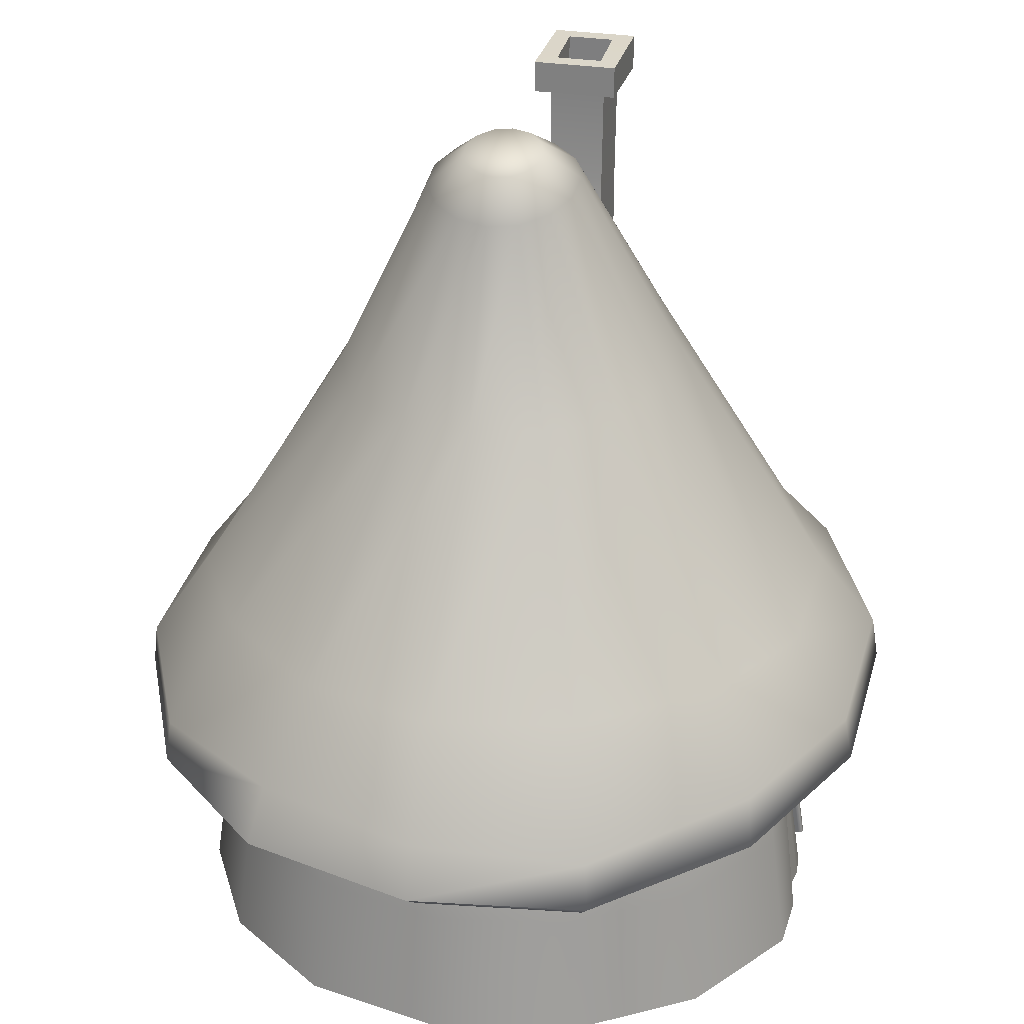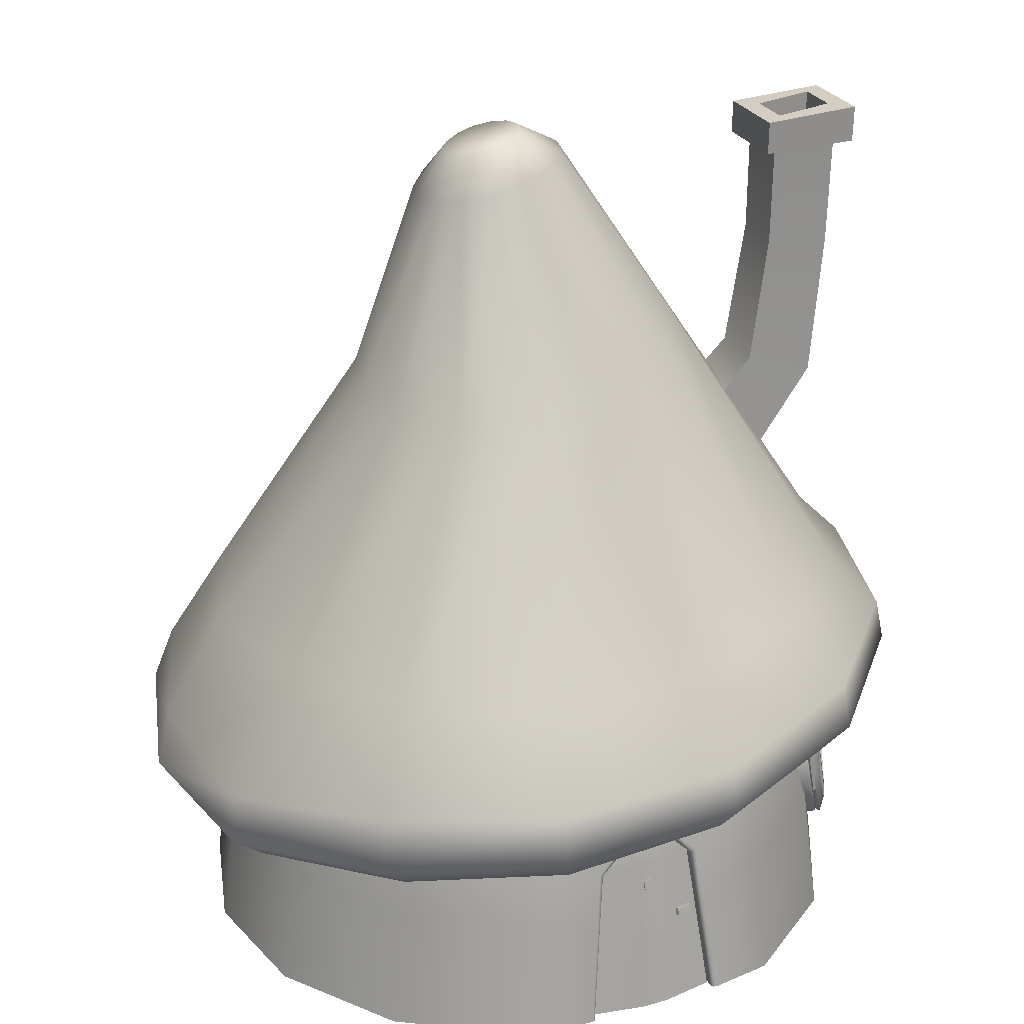
<metadata>
{"format":"obj","ext":"obj","renderer":"f3d","projection":"perspective","resolution":1024,"background":"white","views":[{"elev":27.4,"azim":105.1,"up":"+Y"},{"elev":24.7,"azim":159.8,"up":"+Y"}]}
</metadata>
<code>
g default
v -1.185 1.675 -0.1149
v -1.298 1.418 -0.1149
v -1.298 1.418 0.1143
v -1.185 1.675 0.1143
v -1.336 1.842 -0.1007
v -1.555 1.776 -0.1007
v -1.555 1.776 0.1001
v -1.336 1.842 0.1001
v -1.394 2.244 -0.09141
v -1.6 2.231 -0.09141
v -1.6 2.231 0.09076
v -1.394 2.244 0.09076
v -1.419 2.66 -0.07689
v -1.591 2.684 -0.07689
v -1.591 2.684 0.07625
v -1.419 2.66 0.07625
v -1.608 2.572 -0.09393
v -1.398 2.555 -0.09393
v -1.398 2.555 0.09329
v -1.608 2.572 0.09329
v -1.654 2.57 -0.1392
v -1.353 2.555 -0.1393
v -1.657 2.683 -0.1401
v -1.354 2.659 -0.1402
v -1.353 2.555 0.1387
v -1.354 2.659 0.1395
v -1.654 2.57 0.1386
v -1.657 2.683 0.1394
v -1.591 2.594 -0.07689
v -1.419 2.57 -0.07689
v -1.591 2.594 0.07625
v -1.419 2.57 0.07625
v -1.318 0.7409 -0.5218
v -1.3 0.6099 -0.605
v -1.322 0.4485 -0.6152
v -1.377 0.3183 -0.5485
v -1.493 0.3197 -0.3061
v -1.511 0.4507 -0.2229
v -1.489 0.6121 -0.2127
v -1.434 0.7422 -0.2794
v -1.361 0.7838 -0.4161
v -1.379 0.784 -0.3798
v -1.432 0.2765 -0.4482
v -1.45 0.2767 -0.4118
v -1.352 0.6189 -0.6263
v -1.369 0.7499 -0.5431
v -1.374 0.4575 -0.6365
v -1.429 0.3273 -0.5698
v -1.484 0.2855 -0.4695
v -1.502 0.2857 -0.4331
v -1.545 0.3287 -0.3274
v -1.563 0.4597 -0.2442
v -1.54 0.6211 -0.234
v -1.486 0.7512 -0.3007
v -1.431 0.793 -0.4011
v -1.413 0.7928 -0.4374
v -1.492 0.3562 -0.3248
v -1.507 0.4645 -0.256
v -1.456 0.3207 -0.4122
v -1.347 0.7044 -0.5031
v -1.332 0.5961 -0.5719
v -1.383 0.7399 -0.4157
v -1.488 0.5979 -0.2476
v -1.443 0.7055 -0.3027
v -1.397 0.7401 -0.3857
v -1.351 0.4627 -0.5803
v -1.396 0.3551 -0.5252
v -1.442 0.3205 -0.4423
v -1.528 0.3643 -0.3419
v -1.536 0.3585 -0.3415
v -1.542 0.4726 -0.2732
v -1.552 0.4712 -0.2698
v -1.492 0.3288 -0.4293
v -1.499 0.3221 -0.4316
v -1.382 0.7125 -0.5203
v -1.385 0.7203 -0.5268
v -1.368 0.6042 -0.5891
v -1.37 0.608 -0.598
v -1.418 0.748 -0.4329
v -1.423 0.7574 -0.4362
v -1.479 0.7136 -0.3198
v -1.485 0.722 -0.3187
v -1.433 0.7482 -0.4028
v -1.438 0.7576 -0.4041
v -1.524 0.606 -0.2647
v -1.532 0.6102 -0.2611
v -1.386 0.4708 -0.5975
v -1.389 0.4697 -0.6068
v -1.431 0.3632 -0.5424
v -1.436 0.3579 -0.5498
v -1.477 0.3286 -0.4594
v -1.484 0.3219 -0.4637
v 0.4441 0.01976 -0.4591
v 0.182 0.01976 -0.8198
v -0.2042 0.01976 -1.043
v -1.072 0.01976 -0.9516
v -1.403 0.01976 -0.6532
v -1.585 0.01976 -0.2458
v -1.585 0.01976 0.2001
v -1.403 0.01976 0.6075
v -1.072 0.01976 0.9059
v -0.6477 0.01976 1.044
v -0.2042 0.01976 0.9971
v 0.182 0.01976 0.7741
v 0.4441 0.01976 0.4133
v 0.5368 0.01976 -0.02287
v 0.3642 0.6471 -0.4231
v 0.1237 0.6471 -0.754
v -0.2306 0.6471 -0.9586
v -1.027 0.6471 -0.8749
v -1.331 0.5952 -0.6012
v -1.497 0.5952 -0.2274
v -1.497 0.6471 0.1817
v -1.331 0.6471 0.5554
v -1.027 0.6471 0.8292
v -0.6375 0.6471 0.9556
v -0.2306 0.6471 0.9128
v 0.1237 0.6471 0.7083
v 0.3642 0.6471 0.3773
v 0.4493 0.6471 -0.02287
v -0.4797 0.5129 -0.8788
v -0.4315 0.01976 -0.9465
v -0.8563 0.01976 -0.9107
v -0.7925 0.5129 -0.8459
v -0.7179 0.5882 -0.8549
v -0.5545 0.5882 -0.8714
v -0.4636 0.5215 -0.9756
v -0.475 0.5154 -0.9716
v -0.4797 0.5129 -0.9606
v -0.4315 0.01976 -1.028
v -0.4268 0.01976 -1.04
v -0.4156 0.01976 -1.044
v -0.8091 0.5223 -0.939
v -0.7977 0.5158 -0.9368
v -0.7925 0.5129 -0.926
v -0.874 0.01976 -1.004
v -0.8618 0.01976 -1.001
v -0.8563 0.01976 -0.9901
v -0.5545 0.5882 -0.9511
v -0.5505 0.5926 -0.9626
v -0.5415 0.6027 -0.9655
v -0.7179 0.5882 -0.9333
v -0.7219 0.5932 -0.9444
v -0.7305 0.6039 -0.9459
v -0.596 0.6108 -0.959
v -0.6774 0.6106 -0.9503
v -0.6771 0.6044 -0.939
v -0.5955 0.6044 -0.9479
v -0.5951 0.6246 -0.9619
v -0.6763 0.6253 -0.9534
v -0.677 0.6044 -0.8595
v -0.5954 0.6044 -0.8677
v -0.8164 0.3363 -0.8702
v -0.8164 0.3363 -0.9501
v -0.8217 0.3378 -0.961
v -0.8334 0.3411 -0.9633
v -1.044 0.4035 -0.9037
v -1.358 0.4535 -0.6207
v -1.53 0.4535 -0.2343
v -1.53 0.4035 0.1886
v -1.358 0.4035 0.5749
v -1.044 0.4035 0.8579
v -0.6413 0.4035 0.9886
v -0.2207 0.4035 0.9444
v 0.1456 0.4035 0.733
v 0.3942 0.4035 0.3908
v 0.4821 0.4035 -0.02287
v 0.3942 0.4035 -0.4366
v 0.1456 0.4035 -0.7787
v -0.2207 0.4035 -0.9902
v -0.4456 0.3407 -1.001
v -0.4569 0.3376 -0.9971
v -0.4616 0.3363 -0.986
v -0.4616 0.3363 -0.9042
v -1.494 0.01976 -0.4495
v -1.457 0.2873 -0.4319
v -1.414 0.7759 -0.4143
v -1.449 0.01976 -0.5514
v -1.414 0.3194 -0.5285
v -1.372 0.7382 -0.5077
v -1.455 0.7382 -0.3209
v -1.5 0.3194 -0.3353
v -1.539 0.01976 -0.3477
v 0.3129 0.842 -0.4001
v 0.3931 0.842 -0.02287
v 0.08616 0.842 -0.7122
v -0.2482 0.842 -0.905
v -0.9978 0.842 -0.8262
v -1.282 0.842 -0.566
v -1.332 0.842 -0.4847
v -1.438 0.842 -0.215
v -1.442 0.842 0.17
v -1.285 0.842 0.5223
v -0.9983 0.842 0.7804
v -0.6314 0.842 0.8996
v -0.2479 0.842 0.8593
v 0.08616 0.842 0.6664
v 0.3129 0.842 0.3544
v -0.6708 0.842 -0.9216
v -0.5897 0.842 -0.9301
v -1.378 0.842 -0.3982
v -1.412 0.842 -0.3067
v -0.5537 0.6859 -0.000323
v -0.4036 2.655 -0.004657
v -0.5284 2.696 0.05576
v -0.6519 2.625 0.1075
v -0.491 2.685 0.1002
v -0.584 2.606 0.1931
v -0.439 2.67 0.1212
v -0.4874 2.58 0.238
v -0.3845 2.653 0.1158
v -0.3824 2.551 0.2334
v -0.3384 2.639 0.08747
v -0.2901 2.525 0.1809
v -0.3081 2.629 0.04408
v -0.2283 2.506 0.09341
v -0.2968 2.625 -0.005995
v -0.2069 2.497 -0.007322
v -0.306 2.627 -0.05561
v -0.2277 2.504 -0.104
v -0.3352 2.637 -0.09776
v -0.2877 2.523 -0.1841
v -0.3812 2.651 -0.1245
v -0.3783 2.551 -0.2332
v -0.4364 2.668 -0.1284
v -0.483 2.58 -0.2382
v -0.4894 2.684 -0.1062
v -0.581 2.606 -0.1947
v -0.5277 2.696 -0.06094
v -0.6507 2.624 -0.1099
v -0.5419 2.7 -0.002438
v -0.6761 2.631 -0.001306
v -1.626 1.088 0.5315
v -1.502 1.233 0.4571
v -1.751 1.102 -0.001088
v -1.606 1.244 0.001709
v -1.639 1.078 -0.5295
v -1.493 1.248 -0.4512
v -1.296 1.036 -0.9665
v -1.203 1.226 -0.8164
v -0.8048 0.9673 -1.205
v -0.7852 1.19 -1.02
v -0.2532 0.8973 -1.198
v -0.2968 1.147 -1.016
v 0.2419 0.8711 -0.9725
v 0.1321 1.173 -0.8312
v 0.5946 0.7805 -0.5351
v 0.374 1.133 -0.4392
v 0.6841 0.8165 -0.004486
v 0.4907 1.145 0.000954
v 0.5473 0.8533 0.5165
v 0.3876 1.151 0.42
v 0.2263 0.8229 0.9601
v 0.07852 1.155 0.7864
v -0.2582 0.8789 1.201
v -0.3202 1.149 1.022
v -0.8045 0.958 1.202
v -0.7855 1.19 1.019
v -1.299 1.038 0.9586
v -1.21 1.219 0.8156
v -1.009 2.064 0.2274
v -0.8971 2.019 0.4229
v -1.043 2.081 -0.002286
v -1.006 2.068 -0.231
v -0.8861 2.027 -0.4232
v -0.6575 1.992 -0.5221
v -0.4187 1.943 -0.5275
v -0.1999 1.895 -0.4321
v -0.06145 1.899 -0.2278
v -0.01484 1.9 -0.00199
v -0.05977 1.892 0.2259
v -0.1942 1.868 0.4413
v -0.428 1.913 0.5489
v -0.68 1.968 0.5388
v -1.582 0.8477 0.4998
v -1.267 0.791 0.8998
v -0.8039 0.7252 1.119
v -0.2962 0.6585 1.118
v 0.155 0.5957 0.8969
v 0.4903 0.5761 0.5056
v 0.6021 0.5454 0.001225
v 0.5096 0.5402 -0.5061
v 0.1613 0.5951 -0.9023
v -0.2979 0.6529 -1.124
v -0.808 0.7219 -1.125
v -1.267 0.7856 -0.9019
v -1.587 0.8351 -0.4969
v -1.695 0.8634 -0.002345
v -1.651 0.9658 0.5405
v -1.775 0.9822 -0.002055
v -1.317 0.9058 0.9765
v -0.8144 0.8271 1.219
v -0.2606 0.752 1.216
v 0.2328 0.684 0.977
v 0.6078 0.6729 0.5529
v 0.7268 0.6426 -0.002348
v 0.6151 0.6305 -0.5481
v 0.2422 0.6949 -0.9851
v -0.2582 0.7556 -1.222
v -0.8164 0.8301 -1.226
v -1.316 0.8995 -0.9829
v -1.663 0.9487 -0.5385
v -0.6242 0.4268 -0.9605
v -0.6344 0.4184 -0.9604
v -0.647 0.4181 -0.9587
v -0.6573 0.426 -0.956
v -0.6612 0.4391 -0.9534
v -0.6573 0.4523 -0.9518
v -0.647 0.4608 -0.9519
v -0.6344 0.4611 -0.9536
v -0.6241 0.4532 -0.9562
v -0.6202 0.4401 -0.9589
v -0.6253 0.4285 -0.969
v -0.6356 0.4201 -0.969
v -0.6482 0.4197 -0.9673
v -0.6585 0.4276 -0.9646
v -0.6624 0.4407 -0.962
v -0.6584 0.454 -0.9604
v -0.6482 0.4624 -0.9604
v -0.6355 0.4627 -0.9621
v -0.6253 0.4549 -0.9648
v -0.6214 0.4418 -0.9674
v -0.6419 0.4412 -0.9647
v -0.7908 0.3015 -0.9418
v -0.7385 0.3046 -0.9585
v -0.7905 0.3234 -0.9377
v -0.7383 0.3265 -0.9544
v -0.7949 0.3264 -0.9508
v -0.7426 0.3295 -0.9675
v -0.7951 0.3045 -0.9549
v -0.7428 0.3076 -0.9715
v -0.4797 0.5018 -0.8991
v -0.4315 0.01992 -0.9668
v -0.7925 0.5018 -0.8662
v -0.8563 0.01992 -0.9309
v -0.7179 0.5753 -0.8752
v -0.5545 0.5753 -0.8917
v -0.4829 0.5123 -0.9411
v -0.4369 0.01992 -1.009
v -0.8525 0.01992 -0.9718
v -0.7922 0.5124 -0.9067
v -0.7215 0.5882 -0.9153
v -0.5539 0.5885 -0.9331
v -0.6882 0.01992 -0.9745
v -0.6068 0.01992 -0.9816
v -0.6071 0.01992 -1.024
v -0.6884 0.01992 -1.017
v -0.5995 0.5126 -0.9539
v -0.6805 0.5126 -0.9449
v -0.5958 0.5914 -0.8879
v -0.6771 0.5912 -0.8797
v -0.6786 0.6047 -0.9209
v -0.5975 0.605 -0.9295
g RedHouse Red_House
f 1 2 6 5
f 2 3 7 6
f 3 4 8 7
f 4 1 5 8
f 5 6 10 9
f 6 7 11 10
f 7 8 12 11
f 8 5 9 12
f 9 10 17 18
f 10 11 20 17
f 11 12 19 20
f 12 9 18 19
f 22 21 23 24
f 25 22 24 26
f 27 25 26 28
f 21 27 28 23
f 18 17 21 22
f 14 13 24 23
f 19 18 22 25
f 13 16 26 24
f 20 19 25 27
f 16 15 28 26
f 17 20 27 21
f 15 14 23 28
f 13 14 29 30
f 14 15 31 29
f 15 16 32 31
f 16 13 30 32
f 30 29 31 32
f 33 34 45 46
f 35 36 48 47
f 36 43 49 48
f 37 38 52 51
f 39 40 54 53
f 40 42 55 54
f 46 56 41 33
f 56 55 42 41
f 50 49 43 44
f 51 50 44 37
f 34 35 47 45
f 38 39 53 52
f 69 70 72 71
f 70 69 73 74
f 71 72 86 85
f 74 73 91 92
f 75 76 78 77
f 76 75 79 80
f 77 78 88 87
f 80 79 83 84
f 81 82 84 83
f 82 81 85 86
f 87 88 90 89
f 89 90 92 91
f 58 57 69 71
f 57 59 73 69
f 61 60 75 77
f 60 62 79 75
f 81 83 65 64
f 64 63 85 81
f 71 85 63 58
f 67 66 87 89
f 89 91 68 67
f 77 87 66 61
f 73 59 68 91
f 79 62 65 83
f 55 56 80 84
f 54 55 84 82
f 53 54 82 86
f 52 53 86 72
f 51 52 72 70
f 50 51 70 74
f 49 50 74 92
f 48 49 92 90
f 47 48 90 88
f 45 47 88 78
f 46 45 78 76
f 56 46 76 80
f 93 94 169 168
f 94 95 170 169
f 96 97 158 157
f 158 97 178 179
f 98 99 160 159
f 99 100 161 160
f 100 101 162 161
f 101 102 163 162
f 102 103 164 163
f 103 104 165 164
f 104 105 166 165
f 105 106 167 166
f 106 93 168 167
f 131 130 173 172
f 132 131 172 171
f 135 134 143 142
f 134 133 144 143
f 136 96 157 156
f 95 132 171 170
f 130 122 174 173
f 153 123 138 154
f 135 142 125 124
f 139 129 121 126
f 137 136 156 155
f 138 137 155 154
f 127 128 140 141
f 128 129 139 140
f 145 146 150 149
f 146 145 148 147
f 147 148 152 151
f 148 145 140 139
f 145 149 141 140
f 142 147 151 125
f 148 139 126 152
f 150 146 143 144
f 146 147 142 143
f 129 173 174 121
f 129 128 172 173
f 128 127 171 172
f 170 171 127 109
f 169 170 109 108
f 168 169 108 107
f 167 168 107 120
f 166 167 120 119
f 165 166 119 118
f 164 165 118 117
f 163 164 117 116
f 162 163 116 115
f 161 162 115 114
f 160 161 114 113
f 159 160 113 112
f 157 158 111 110
f 133 156 157 110
f 133 134 155 156
f 134 135 154 155
f 153 154 135 124
f 182 183 98 159
f 178 175 176 179
f 176 175 183 182
f 107 184 185 120
f 184 107 108 186
f 186 108 109 187
f 188 110 111 189
f 189 111 180 190
f 191 112 113 192
f 192 113 114 193
f 193 114 115 194
f 194 115 116 195
f 195 116 117 196
f 196 117 118 197
f 197 118 119 198
f 198 119 120 185
f 187 109 127 141
f 188 144 133 110
f 199 200 149 150
f 199 150 144 188
f 187 141 149 200
f 202 181 112 191
f 190 180 177 201
f 201 177 181 202
f 205 207 204
f 207 209 204
f 209 211 204
f 211 213 204
f 213 215 204
f 215 217 204
f 217 219 204
f 219 221 204
f 221 223 204
f 223 225 204
f 225 227 204
f 227 229 204
f 229 231 204
f 231 205 204
f 205 206 208 207
f 208 206 261 262
f 207 208 210 209
f 210 208 262 274
f 209 210 212 211
f 212 210 274 273
f 211 212 214 213
f 214 212 273 272
f 213 214 216 215
f 216 214 272 271
f 215 216 218 217
f 218 216 271 270
f 217 218 220 219
f 220 218 270 269
f 219 220 222 221
f 222 220 269 268
f 221 222 224 223
f 224 222 268 267
f 223 224 226 225
f 226 224 267 266
f 225 226 228 227
f 228 226 266 265
f 227 228 230 229
f 230 228 265 264
f 229 230 232 231
f 232 230 264 263
f 206 232 263 261
f 206 205 231 232
f 233 234 236 235
f 234 233 259 260
f 235 236 238 237
f 237 238 240 239
f 239 240 242 241
f 241 242 244 243
f 243 244 246 245
f 245 246 248 247
f 247 248 250 249
f 249 250 252 251
f 251 252 254 253
f 253 254 256 255
f 255 256 258 257
f 257 258 260 259
f 262 261 234 260
f 261 263 236 234
f 274 262 260 258
f 263 264 238 236
f 264 265 240 238
f 265 266 242 240
f 266 267 244 242
f 267 268 246 244
f 268 269 248 246
f 269 270 250 248
f 270 271 252 250
f 271 272 254 252
f 272 273 256 254
f 273 274 258 256
f 276 275 203
f 277 276 203
f 278 277 203
f 279 278 203
f 280 279 203
f 281 280 203
f 282 281 203
f 283 282 203
f 284 283 203
f 285 284 203
f 286 285 203
f 287 286 203
f 288 287 203
f 275 288 203
f 289 290 288 275
f 291 289 275 276
f 290 302 287 288
f 292 291 276 277
f 293 292 277 278
f 294 293 278 279
f 295 294 279 280
f 296 295 280 281
f 297 296 281 282
f 298 297 282 283
f 299 298 283 284
f 300 299 284 285
f 301 300 285 286
f 302 301 286 287
f 289 291 259 233
f 291 292 257 259
f 292 293 255 257
f 293 294 253 255
f 294 295 251 253
f 295 296 249 251
f 296 297 247 249
f 297 298 245 247
f 298 299 243 245
f 299 300 241 243
f 300 301 239 241
f 301 302 237 239
f 302 290 235 237
f 290 289 233 235
f 303 304 314 313
f 304 305 315 314
f 305 306 316 315
f 306 307 317 316
f 307 308 318 317
f 308 309 319 318
f 309 310 320 319
f 310 311 321 320
f 311 312 322 321
f 312 303 313 322
f 313 314 323
f 314 315 323
f 315 316 323
f 316 317 323
f 317 318 323
f 318 319 323
f 319 320 323
f 320 321 323
f 321 322 323
f 322 313 323
f 326 327 329 328
f 328 329 331 330
f 330 331 325 324
f 325 331 329 327
f 330 324 326 328
f 332 333 339 338
f 335 334 341 340
f 334 336 342 341
f 337 332 338 343
f 345 344 347 346
f 346 347 349 348
f 348 349 352 353
f 351 350 353 352
f 338 339 346 348
f 347 340 341 349
f 349 341 342 352
f 348 353 343 338
f 333 345 346 339
f 347 344 335 340
f 336 351 352 342
f 353 350 337 343
g default
v -1.416 0.7215 -0.5413
v -1.401 0.6132 -0.61
v -1.42 0.4798 -0.6185
v -1.465 0.3722 -0.5634
v -1.561 0.3733 -0.3629
v -1.576 0.4816 -0.2942
v -1.558 0.615 -0.2857
v -1.513 0.7227 -0.3408
v -1.452 0.7571 -0.4539
v -1.467 0.7572 -0.4238
v -1.511 0.3376 -0.4804
v -1.525 0.3378 -0.4503
v -1.409 0.5599 -0.6134
v -1.413 0.5332 -0.6151
v -1.569 0.535 -0.2908
v -1.565 0.5617 -0.2891
v -1.498 0.5345 -0.4379
v -1.494 0.5606 -0.4362
v -1.483 0.5343 -0.468
v -1.48 0.5604 -0.4663
v -1.366 0.6232 -0.6351
v -1.384 0.7542 -0.5519
v -1.389 0.4618 -0.6453
v -1.443 0.3317 -0.5786
v -1.499 0.2898 -0.4782
v -1.56 0.333 -0.3362
v -1.578 0.464 -0.253
v -1.555 0.6254 -0.2428
v -1.501 0.7555 -0.3095
v -1.445 0.7974 -0.4098
v -1.428 0.7972 -0.4462
v -1.516 0.29 -0.4419
v -1.376 0.5559 -0.6393
v -1.379 0.5292 -0.641
v -1.568 0.5314 -0.2487
v -1.565 0.558 -0.2471
v -1.495 0.7186 -0.3322
v -1.449 0.7531 -0.4152
v -1.476 0.5565 -0.4276
v -1.547 0.5576 -0.2805
v -1.54 0.6109 -0.2771
v -1.398 0.7174 -0.5326
v -1.383 0.6091 -0.6014
v -1.391 0.5558 -0.6048
v -1.462 0.5563 -0.4577
v -1.434 0.753 -0.4452
v -1.544 0.3692 -0.3543
v -1.558 0.4775 -0.2855
v -1.551 0.5309 -0.2821
v -1.48 0.5304 -0.4292
v -1.507 0.3337 -0.4417
v -1.402 0.4757 -0.6098
v -1.447 0.3681 -0.5547
v -1.493 0.3335 -0.4717
v -1.465 0.5302 -0.4593
v -1.395 0.5291 -0.6065
v -1.483 0.5343 -0.468
v -1.359 0.6215 -0.6314
v -1.358 0.6176 -0.6223
v -1.377 0.7525 -0.5483
v -1.375 0.7438 -0.5422
v -1.42 0.7954 -0.4426
v -1.417 0.7854 -0.4402
v -1.438 0.7956 -0.4062
v -1.434 0.7856 -0.4051
v -1.493 0.7538 -0.3058
v -1.488 0.7451 -0.3084
v -1.548 0.6237 -0.2392
v -1.54 0.6197 -0.2442
v -1.557 0.5563 -0.2434
v -1.549 0.5552 -0.2482
v -1.561 0.5296 -0.2451
v -1.553 0.5285 -0.2499
v -1.57 0.4623 -0.2494
v -1.562 0.4641 -0.254
v -1.552 0.3313 -0.3325
v -1.545 0.3378 -0.3342
v -1.509 0.2883 -0.4382
v -1.502 0.2962 -0.4361
v -1.491 0.2881 -0.4746
v -1.486 0.2961 -0.4711
v -1.436 0.3299 -0.575
v -1.432 0.3365 -0.5679
v -1.381 0.4601 -0.6416
v -1.38 0.462 -0.6322
v -1.372 0.5274 -0.6374
v -1.371 0.5264 -0.6281
v -1.368 0.5541 -0.6357
v -1.367 0.5531 -0.6264
v -1.566 0.4635 -0.2489
v -1.574 0.4648 -0.2487
v -1.578 0.4649 -0.2416
v -1.574 0.4637 -0.2347
v -1.566 0.4623 -0.2349
v -1.562 0.4622 -0.242
v -1.549 0.6027 -0.2408
v -1.557 0.604 -0.2406
v -1.561 0.6041 -0.2335
v -1.556 0.6029 -0.2266
v -1.548 0.6016 -0.2268
v -1.545 0.6015 -0.2339
v -1.57 0.4636 -0.2418
v -1.553 0.6028 -0.2337
v -1.572 0.45 -0.2746
v -1.548 0.628 -0.2623
v -1.481 0.7544 -0.3576
v -1.409 0.7551 -0.5047
v -1.375 0.6297 -0.6175
v -1.399 0.4516 -0.6298
v -1.466 0.3252 -0.5345
v -1.538 0.3245 -0.3874
v -1.473 0.5398 -0.4461
g textureEditorIsolateSelectSet Red_House Red_House_Window
f 370 371 373 372
f 370 372 364 365
f 363 362 373 371
f 368 369 371 370
f 373 366 367 372
f 374 386 366 355
f 375 374 355 354
f 384 375 354 362
f 387 376 356 367
f 376 377 357 356
f 377 378 364 357
f 378 385 365 364
f 385 379 358 365
f 379 380 359 358
f 380 388 368 359
f 389 381 360 369
f 381 382 361 360
f 382 383 363 361
f 383 384 362 363
f 386 387 367 366
f 388 389 369 368
g Red_House Red_House_Window
f 363 391 390 361
f 392 391 363 371
f 369 393 392 371
f 394 393 369 360
f 390 394 360 361
f 396 395 354 355
f 366 397 396 355
f 398 397 366 373
f 362 399 398 373
f 395 399 362 354
f 401 400 358 359
f 368 402 401 359
f 403 402 368 370
f 404 403 370 365
f 400 404 365 358
f 406 405 356 357
f 364 407 406 357
f 367 409 408 372
f 405 409 367 356
f 410 408 407 364
g textureEditorIsolateSelectSet Red_House Red_House_Window
f 391 392 398 399
f 397 398 408 409
f 403 404 407 408
f 398 392 403 408
f 392 393 402 403
f 411 412 442 441
f 412 411 413 414
f 414 413 415 416
f 416 415 417 418
f 418 417 419 420
f 420 419 421 422
f 422 421 423 424
f 424 423 425 426
f 426 425 427 428
f 428 427 429 430
f 430 429 431 432
f 432 431 433 434
f 434 433 435 436
f 436 435 437 438
f 438 437 439 440
f 440 439 441 442
f 413 411 374 375
f 384 415 413 375
f 384 383 417 415
f 419 417 383 382
f 421 419 382 381
f 389 423 421 381
f 425 423 389 388
f 427 425 388 380
f 429 427 380 379
f 385 431 429 379
f 385 378 433 431
f 435 433 378 377
f 437 435 377 376
f 387 439 437 376
f 441 439 387 386
f 411 441 386 374
f 418 420 390 391
f 416 418 391 399
f 414 416 399 395
f 412 414 395 396
f 442 412 396 397
f 420 422 394 390
f 422 424 393 394
f 428 430 400 401
f 430 432 404 400
f 434 436 406 407
f 436 438 405 406
f 438 440 409 405
f 442 397 409 440
f 426 428 401 402
f 426 402 393 424
f 432 434 407 404
f 443 444 450 449
f 444 445 451 450
f 445 446 452 451
f 446 447 453 452
f 447 448 454 453
f 448 443 449 454
f 444 443 455
f 445 444 455
f 446 445 455
f 447 446 455
f 448 447 455
f 443 448 455
f 449 450 456
f 450 451 456
f 451 452 456
f 452 453 456
f 453 454 456
f 454 449 456
g Red_House Red_House_Window
f 457 458 465
f 458 459 465
f 459 460 465
f 460 461 465
f 461 462 465
f 462 463 465
f 463 464 465
f 464 457 465

</code>
